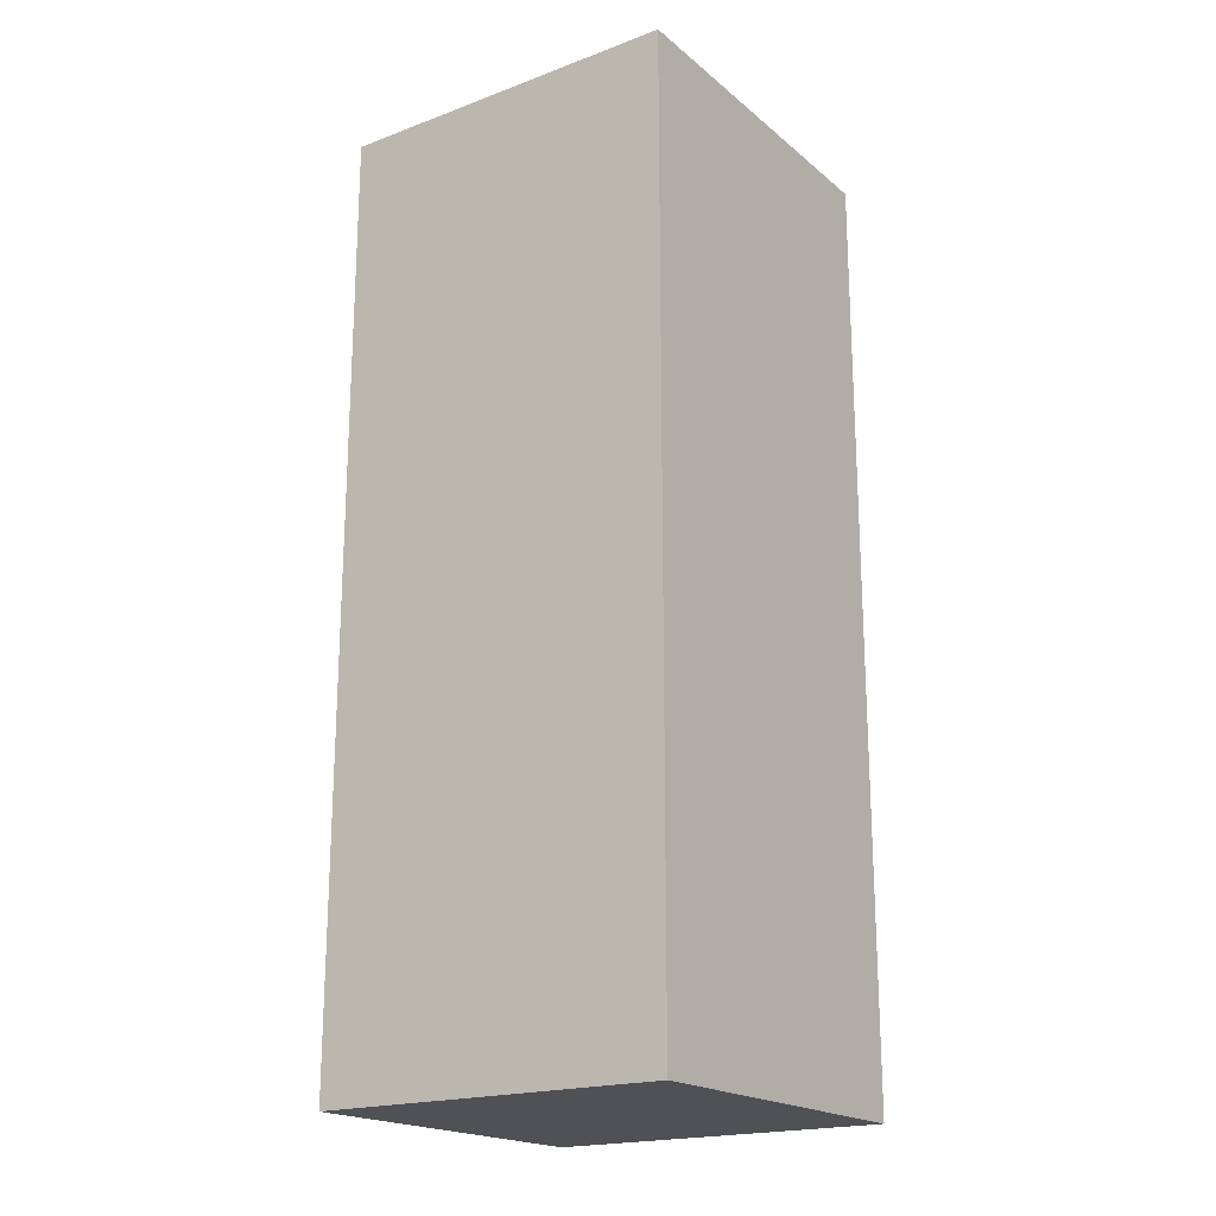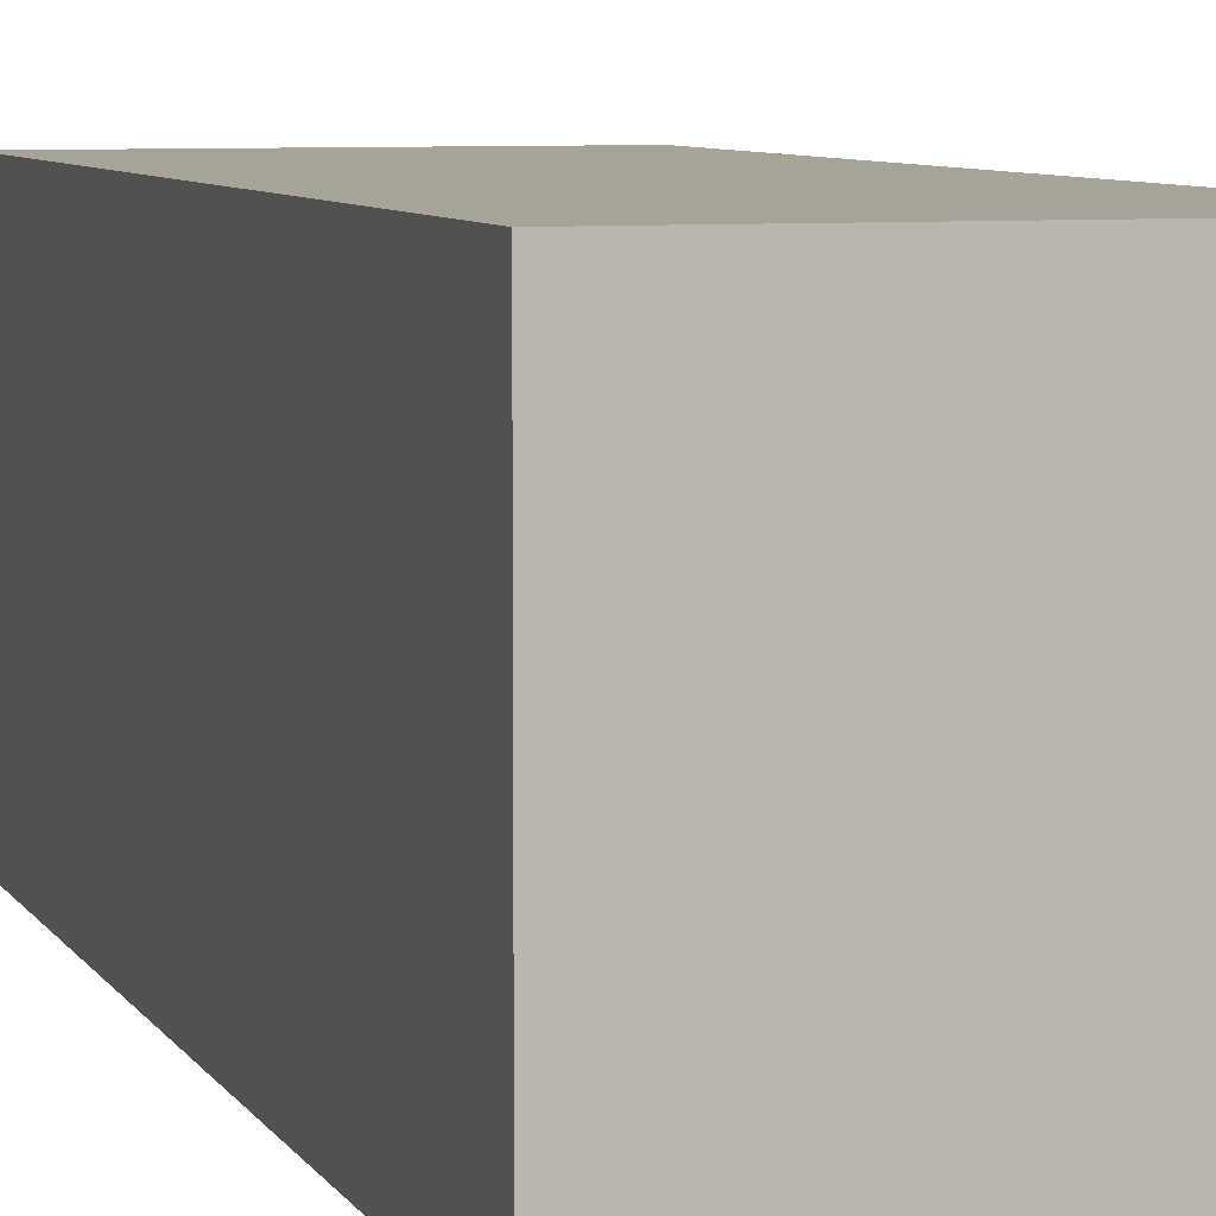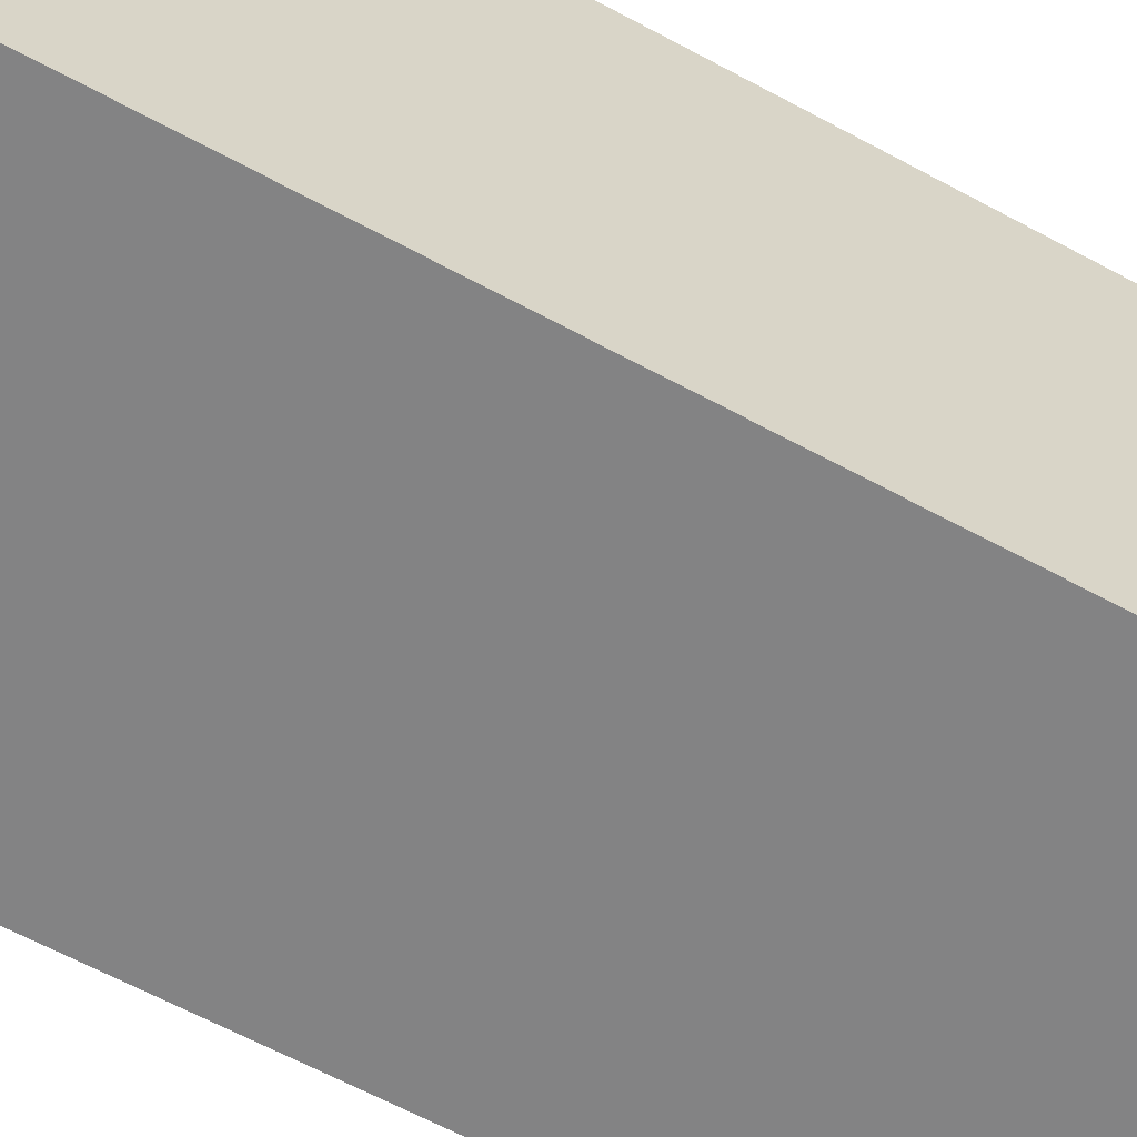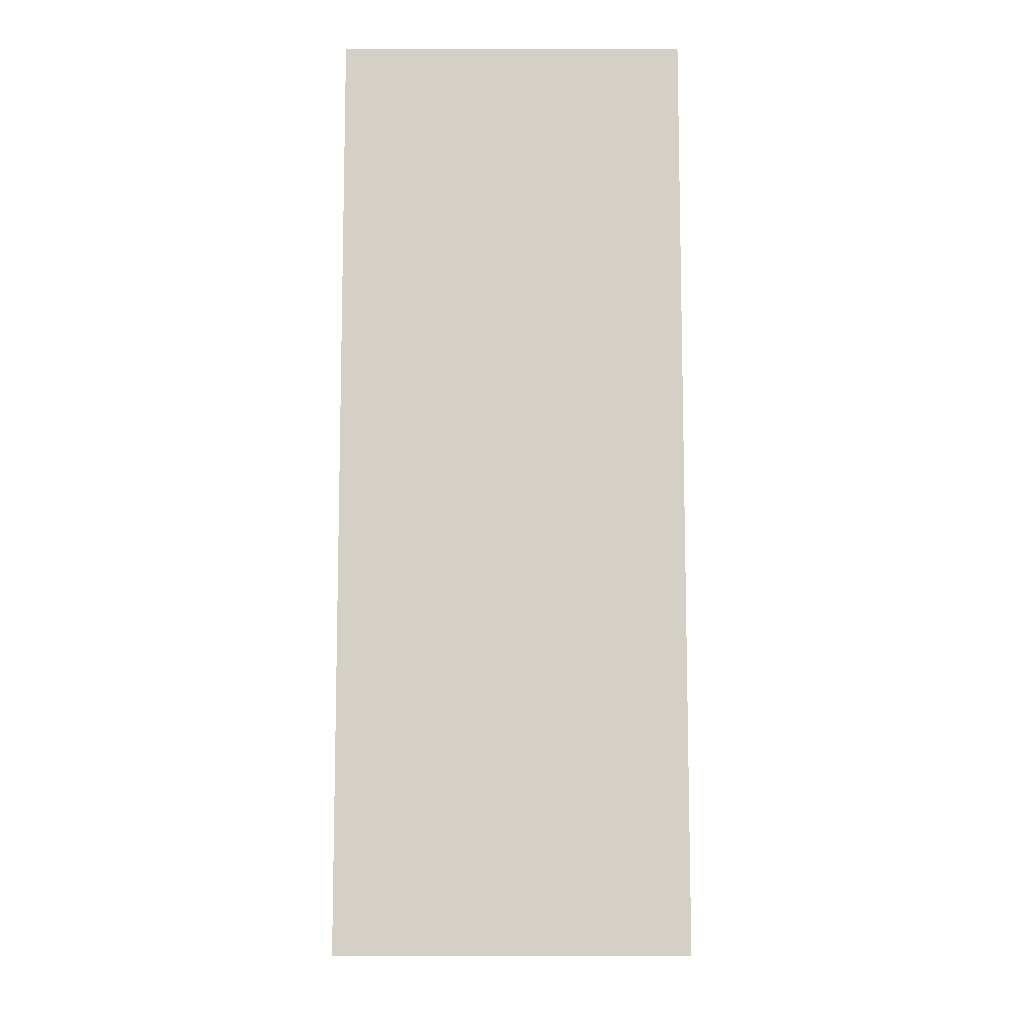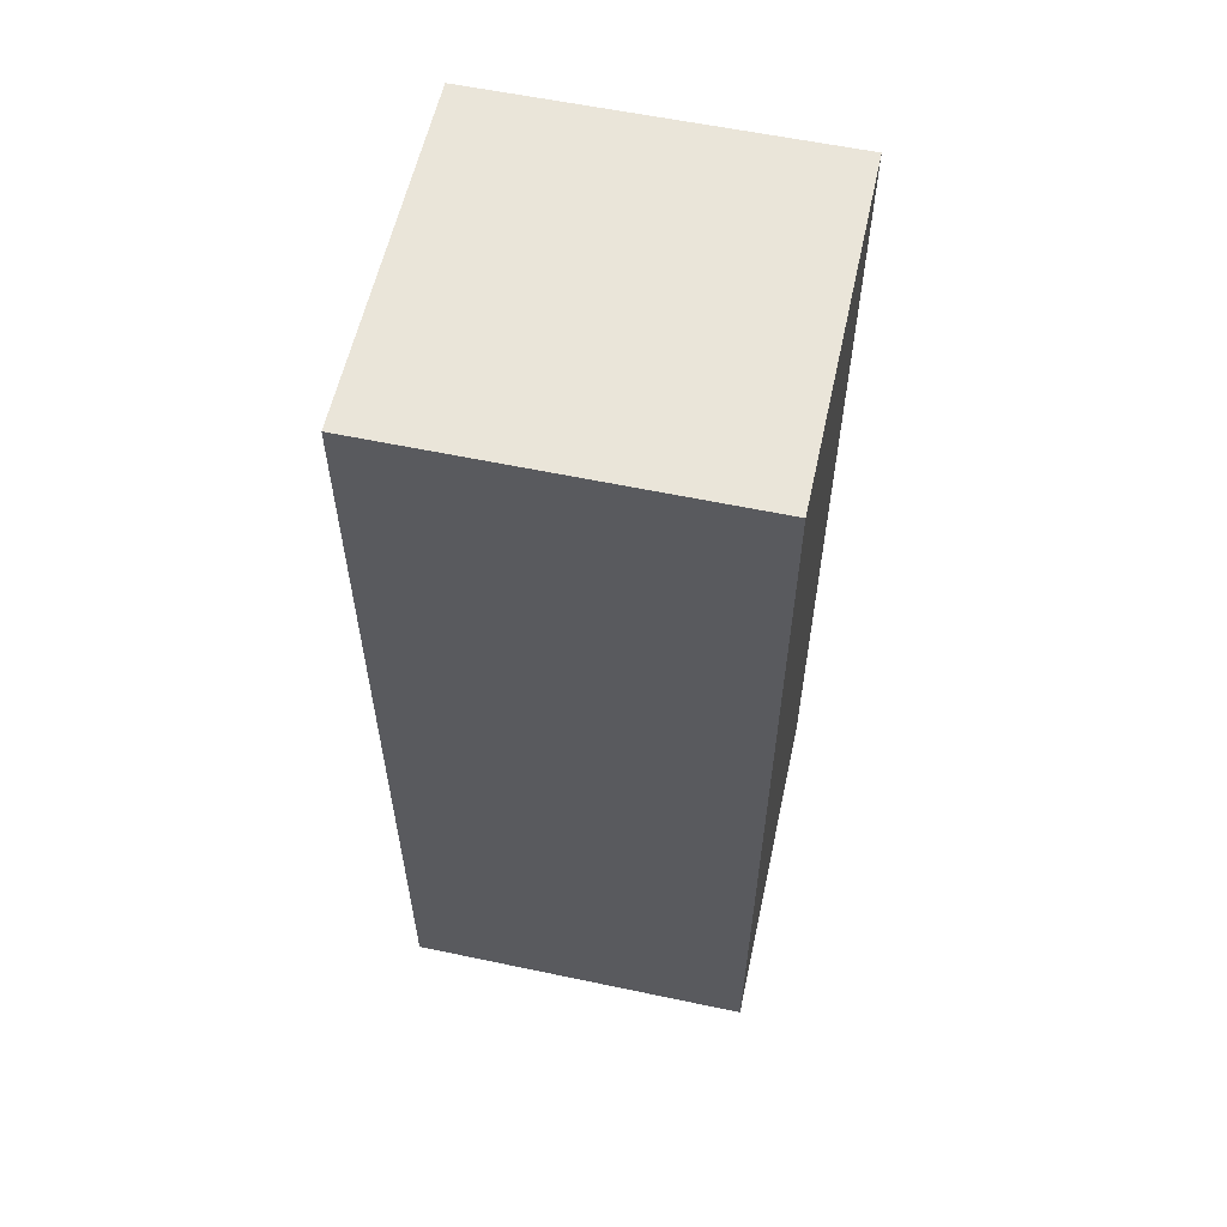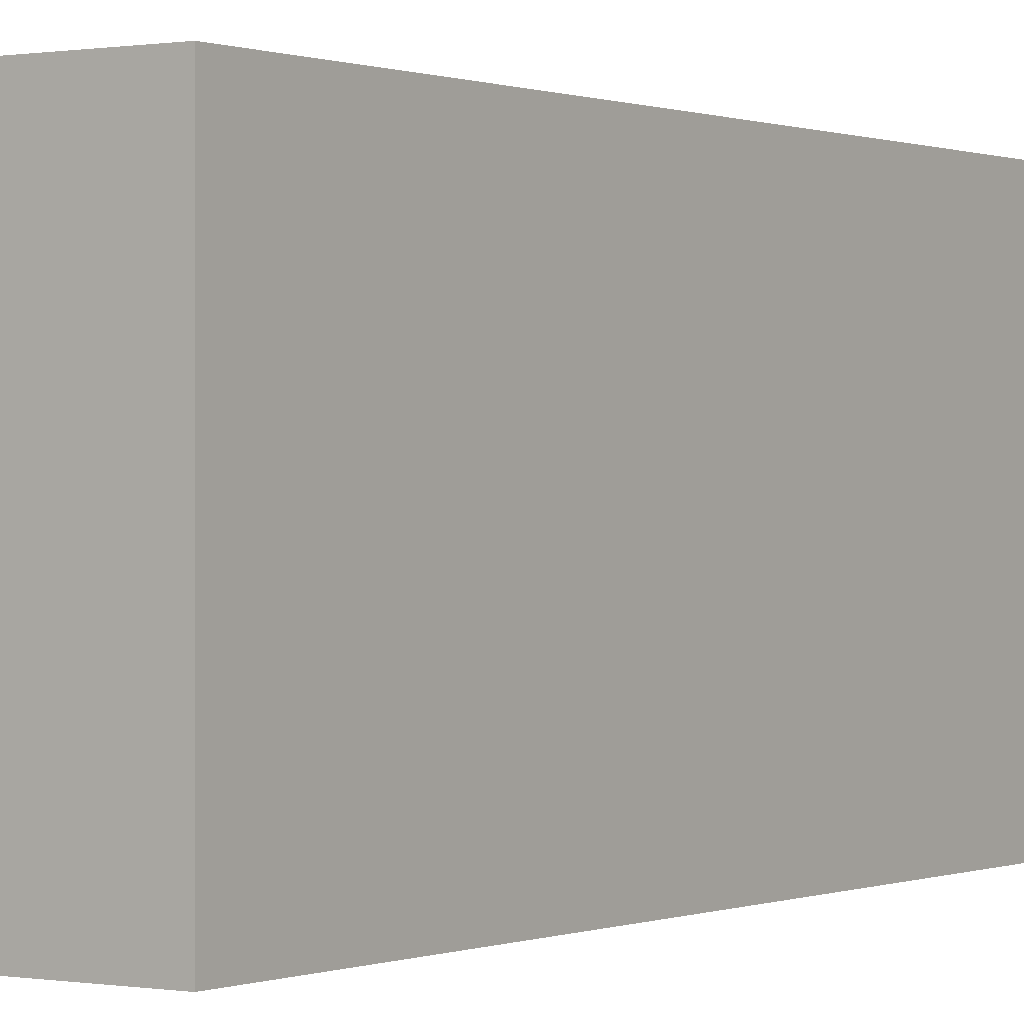
<metadata>
{"format":"obj","ext":"obj","renderer":"f3d","projection":"perspective","resolution":1024,"background":"white","views":[{"elev":-19.7,"azim":-145.5,"up":"+Y"},{"elev":6.7,"azim":-17.2,"up":"+Z"},{"elev":-61.2,"azim":60.8,"up":"+Z"},{"elev":-9.3,"azim":-89.9,"up":"+Y"},{"elev":58.5,"azim":-77.7,"up":"+Y"},{"elev":0.2,"azim":-145.9,"up":"+Z"}]}
</metadata>
<code>
g pb_Mesh563160
v 8 0 8
v -16 0 8
v 8 64 8
v -16 64 8
v -16 0 8
v -16 0 -16
v -16 64 8
v -16 64 -16
v -16 0 -16
v 8 0 -16
v -16 64 -16
v 8 64 -16
v 8 0 -16
v 8 0 8
v 8 64 -16
v 8 64 8
v 8 64 8
v -16 64 8
v 8 64 -16
v -16 64 -16
v 8 0 -16
v -16 0 -16
v 8 0 8
v -16 0 8
g pb_Mesh563160_0
f 3 2 1
f 3 4 2
f 7 6 5
f 7 8 6
f 11 10 9
f 11 12 10
f 15 14 13
f 15 16 14
f 19 18 17
f 19 20 18
f 23 22 21
f 23 24 22

</code>
